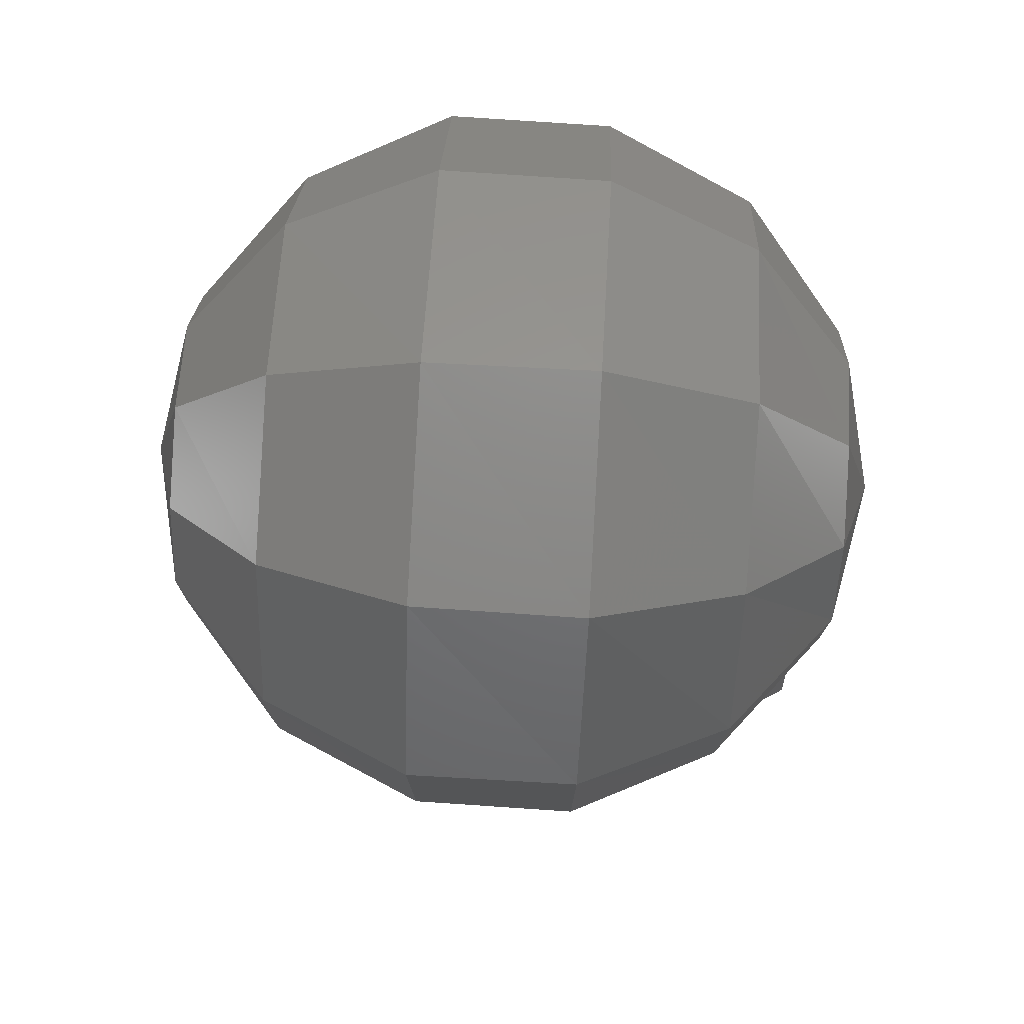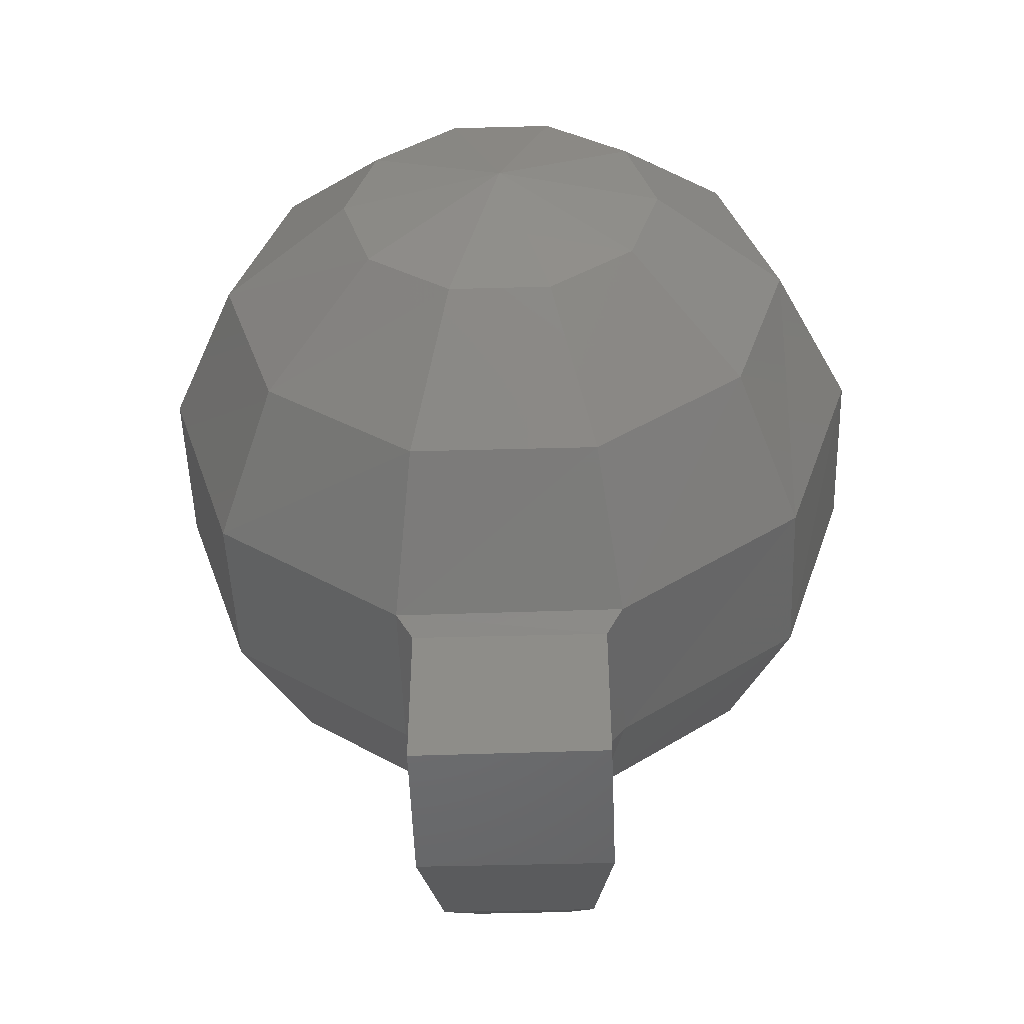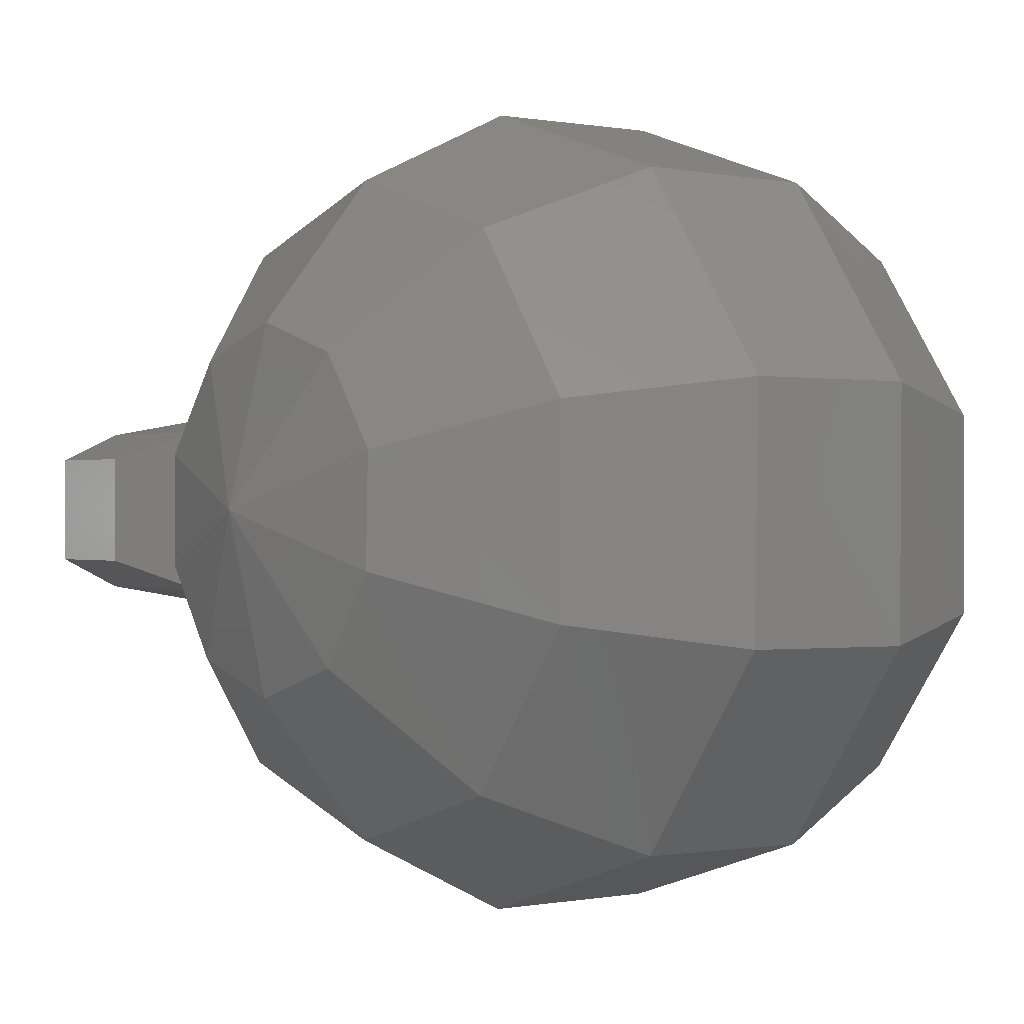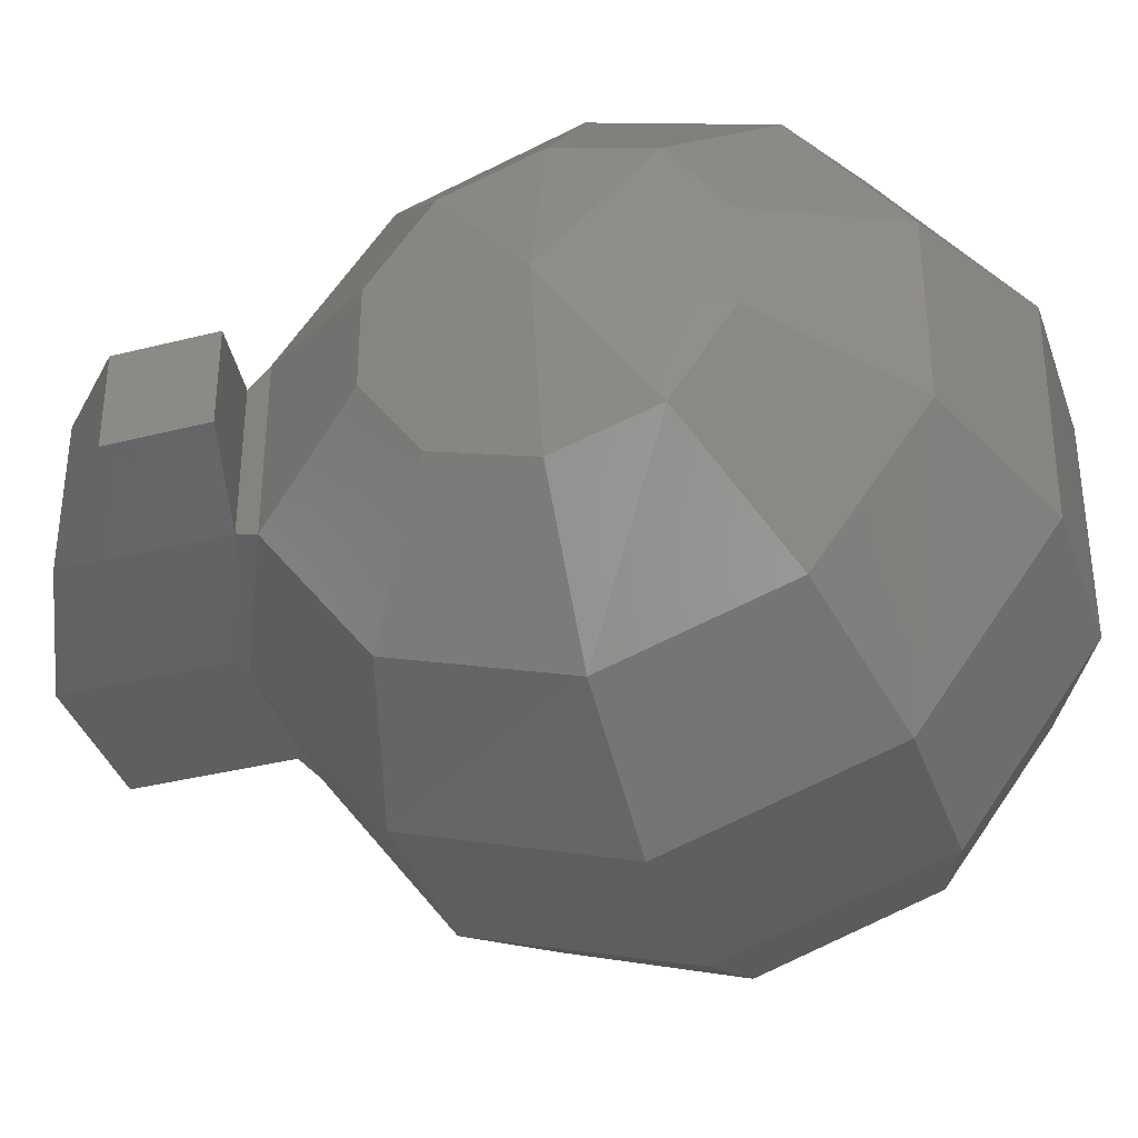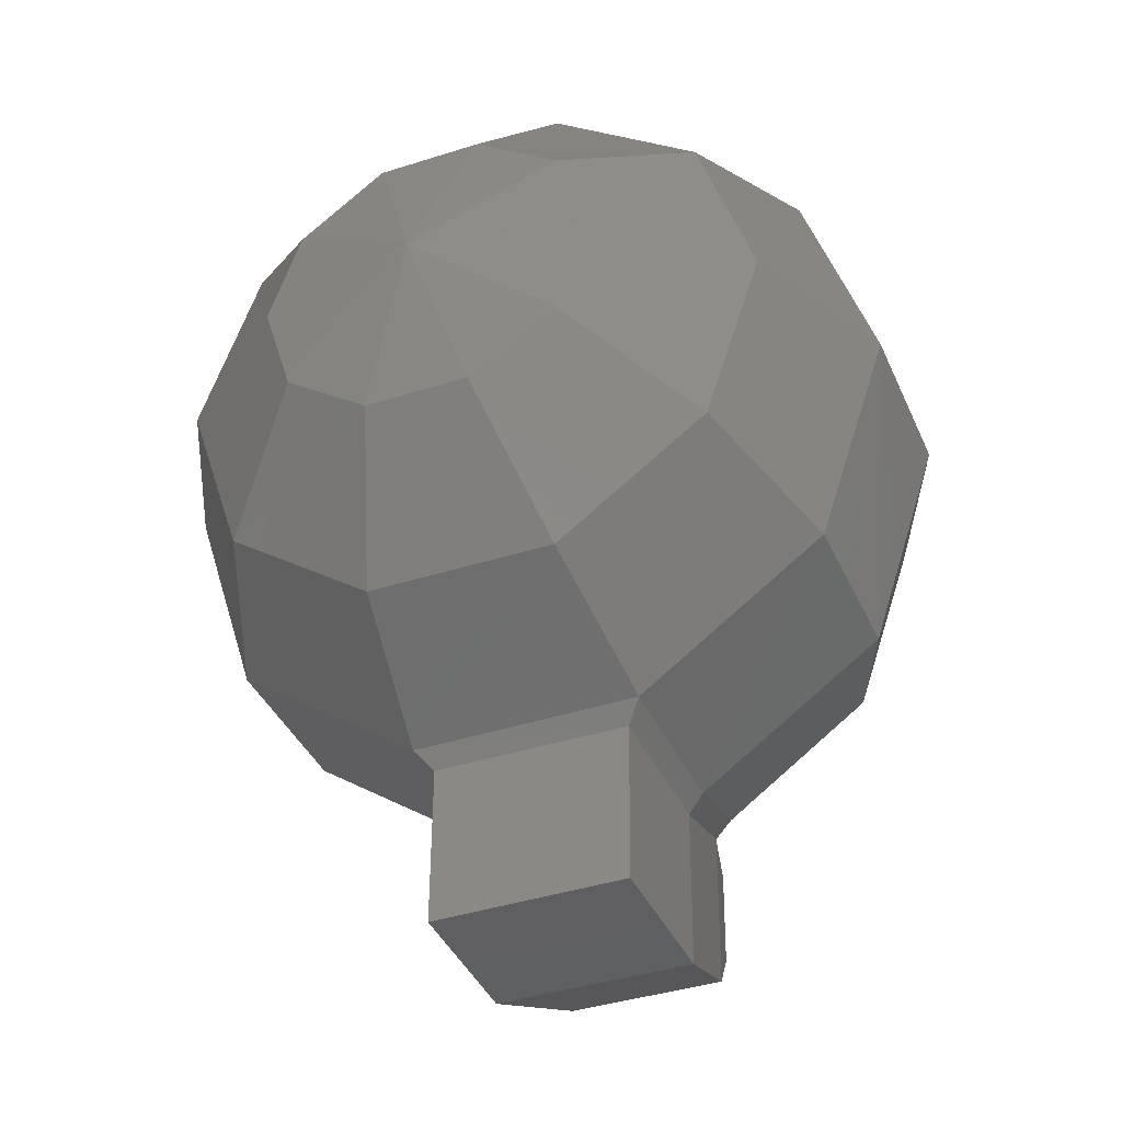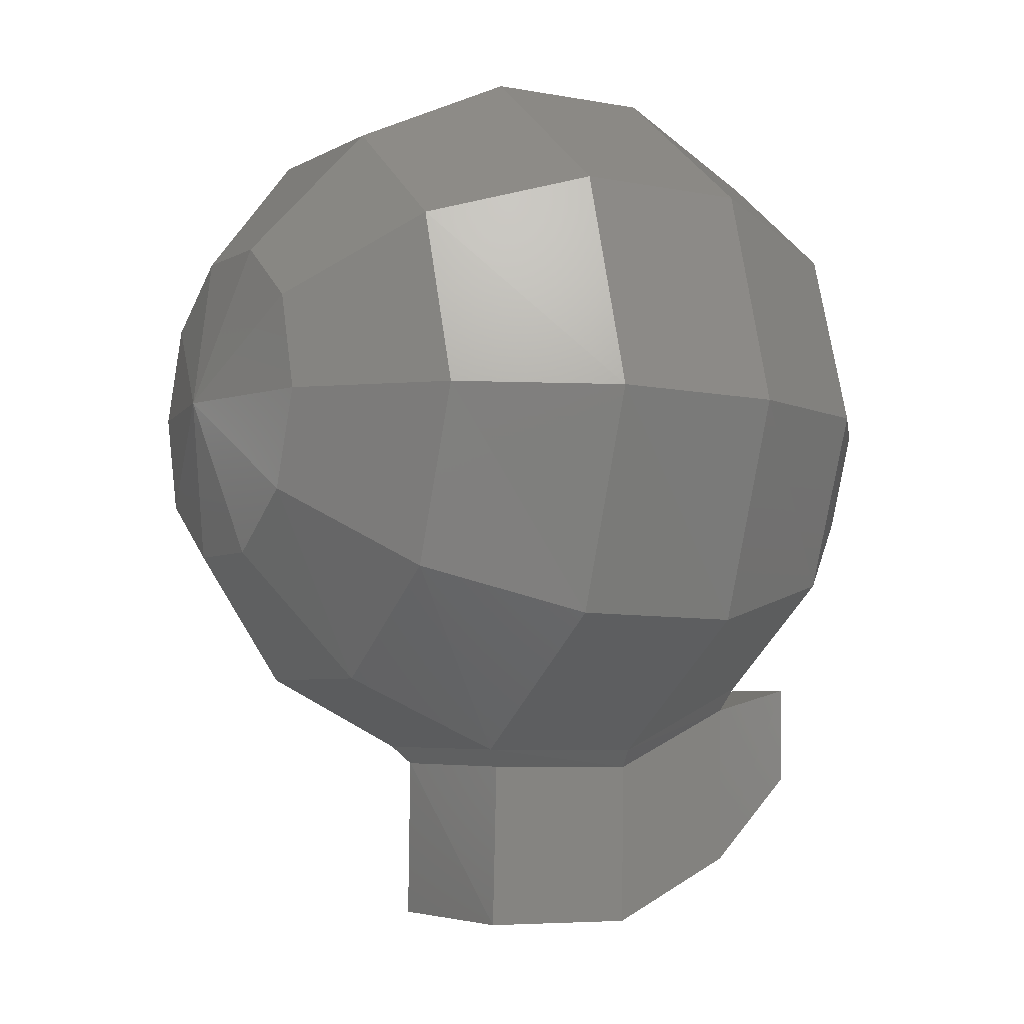
<metadata>
{"format":"stl","ext":"stl","renderer":"f3d","projection":"perspective","resolution":1024,"background":"white","views":[{"elev":58.5,"azim":-177.1,"up":"+Z"},{"elev":-49.4,"azim":91.7,"up":"+Z"},{"elev":0.1,"azim":-38.3,"up":"+Y"},{"elev":-37.3,"azim":-72.9,"up":"+Y"},{"elev":-38.6,"azim":112.0,"up":"+Z"},{"elev":-4.7,"azim":150.0,"up":"+Z"}]}
</metadata>
<code>
# stl→obj: 78 verts, 152 faces
v 3.439 6.425 -8.357
v 3.418 4.031 -8.357
v 5.021 6.19 -7.587
v 5.021 4.245 -7.587
v 6.111 5.741 -6.241
v 6.111 4.673 -6.241
v 6.475 5.207 -4.595
v 6.09 3.796 -5.621
v 6.068 3.476 -4.595
v 4.957 2.086 -4.616
v 4.914 2.685 -2.778
v 3.311 2.065 -2.35
v 3.29 4.01 -0.94
v 1.516 4.031 -0.982
v 1.537 6.425 -0.961
v -0.066 6.212 -1.73
v -0.023 7.772 -2.863
v -1.135 6.661 -3.697
v -1.114 6.981 -4.723
v -1.52 5.25 -4.723
v -1.092 6.661 -5.728
v -1.092 5.784 -6.369
v 0.041 7.772 -6.54
v 0.041 6.212 -7.673
v 1.644 8.392 -6.967
v 1.665 6.447 -8.378
v 3.418 8.371 -6.925
v 5.021 7.751 -6.454
v 6.111 6.618 -5.621
v -1.092 4.715 -6.369
v -1.114 3.839 -5.749
v -1.135 3.518 -4.723
v -0.002 2.728 -6.54
v -0.023 2.129 -4.702
v 1.601 2.086 -6.967
v 1.558 1.338 -4.68
v 3.397 2.065 -6.946
v 3.354 1.338 -4.637
v 4.978 2.685 -6.454
v 1.644 4.031 -8.378
v 0.041 4.288 -7.673
v 3.311 6.425 -0.94
v 3.354 8.371 -2.35
v 4.914 6.169 -1.645
v 4.957 7.729 -2.778
v 6.047 5.741 -2.949
v 6.068 6.618 -3.569
v 6.09 6.938 -4.595
v 1.537 2.086 -2.393
v -0.066 4.267 -1.73
v -1.135 5.784 -3.077
v 1.558 8.392 -2.393
v 1.601 9.119 -4.68
v 3.397 9.119 -4.637
v -0.066 2.706 -2.863
v -1.135 3.839 -3.697
v -0.002 8.371 -4.702
v 3.268 4.202 -8.549
v 3.29 4.202 -10.28
v 1.622 4.202 -8.57
v 1.644 4.202 -10.3
v 0.126 4.416 -7.929
v 0.148 4.416 -9.661
v -0.964 4.737 -8.763
v 3.311 6.254 -10.28
v 1.644 6.276 -10.3
v 0.148 6.062 -9.661
v -0.964 5.763 -8.763
v 3.268 6.254 -8.549
v 1.622 6.276 -8.57
v 0.126 6.062 -7.929
v -0.985 5.763 -7.694
v 4.914 4.245 -1.645
v 6.047 4.673 -2.949
v 4.978 8.328 -4.616
v -1.156 4.715 -3.077
v 6.047 3.796 -3.59
v -0.985 4.737 -7.694
f 1 2 3
f 2 3 4
f 3 4 5
f 4 5 6
f 5 6 7
f 6 7 8
f 7 8 9
f 8 9 10
f 9 10 11
f 10 11 12
f 11 12 13
f 12 13 14
f 13 14 15
f 14 15 16
f 15 16 17
f 16 17 18
f 17 18 19
f 18 19 20
f 19 20 21
f 20 21 22
f 21 22 23
f 22 23 24
f 23 24 25
f 24 25 26
f 25 26 27
f 26 27 1
f 27 1 28
f 1 28 3
f 28 3 29
f 3 29 5
f 29 5 7
f 24 22 30
f 22 30 20
f 30 20 31
f 20 31 32
f 31 32 33
f 32 33 34
f 33 34 35
f 34 35 36
f 35 36 37
f 36 37 38
f 37 38 39
f 38 39 10
f 39 10 8
f 8 6 39
f 6 39 4
f 39 4 37
f 4 37 2
f 37 2 35
f 2 35 40
f 35 40 33
f 40 33 41
f 33 41 31
f 41 31 30
f 42 43 44
f 43 44 45
f 44 45 46
f 45 46 47
f 46 47 7
f 47 7 48
f 7 48 29
f 48 29 28
f 10 38 12
f 38 12 49
f 12 49 14
f 49 14 50
f 14 50 16
f 50 16 51
f 16 51 18
f 51 18 20
f 13 15 42
f 15 42 52
f 42 52 43
f 52 43 53
f 43 53 54
f 53 54 25
f 54 25 27
f 38 49 36
f 49 36 55
f 36 55 34
f 55 34 56
f 34 56 32
f 56 32 20
f 15 17 52
f 17 52 57
f 52 57 53
f 57 53 23
f 53 23 25
f 58 59 60
f 59 60 61
f 60 61 62
f 61 62 63
f 62 63 64
f 59 65 61
f 65 61 66
f 61 66 63
f 66 63 67
f 63 67 68
f 65 69 66
f 69 66 70
f 66 70 67
f 70 67 71
f 67 71 72
f 13 42 73
f 42 73 44
f 73 44 74
f 44 74 46
f 74 46 7
f 43 45 54
f 45 54 75
f 54 75 27
f 75 27 28
f 69 1 70
f 1 70 26
f 70 26 71
f 26 71 24
f 49 55 50
f 55 50 76
f 50 76 51
f 76 51 20
f 62 41 60
f 41 60 40
f 60 40 58
f 40 58 2
f 13 11 73
f 11 73 77
f 73 77 74
f 77 74 7
f 17 19 57
f 19 57 21
f 57 21 23
f 28 48 75
f 48 75 47
f 75 47 45
f 41 62 24
f 62 24 71
f 72 71 78
f 71 78 62
f 68 64 72
f 64 72 78
f 20 56 76
f 56 76 55
f 58 2 69
f 2 69 1
f 69 65 58
f 65 58 59
f 7 9 77
f 9 77 11
f 72 67 68
f 64 62 78
f 41 30 24
f 68 63 64

</code>
